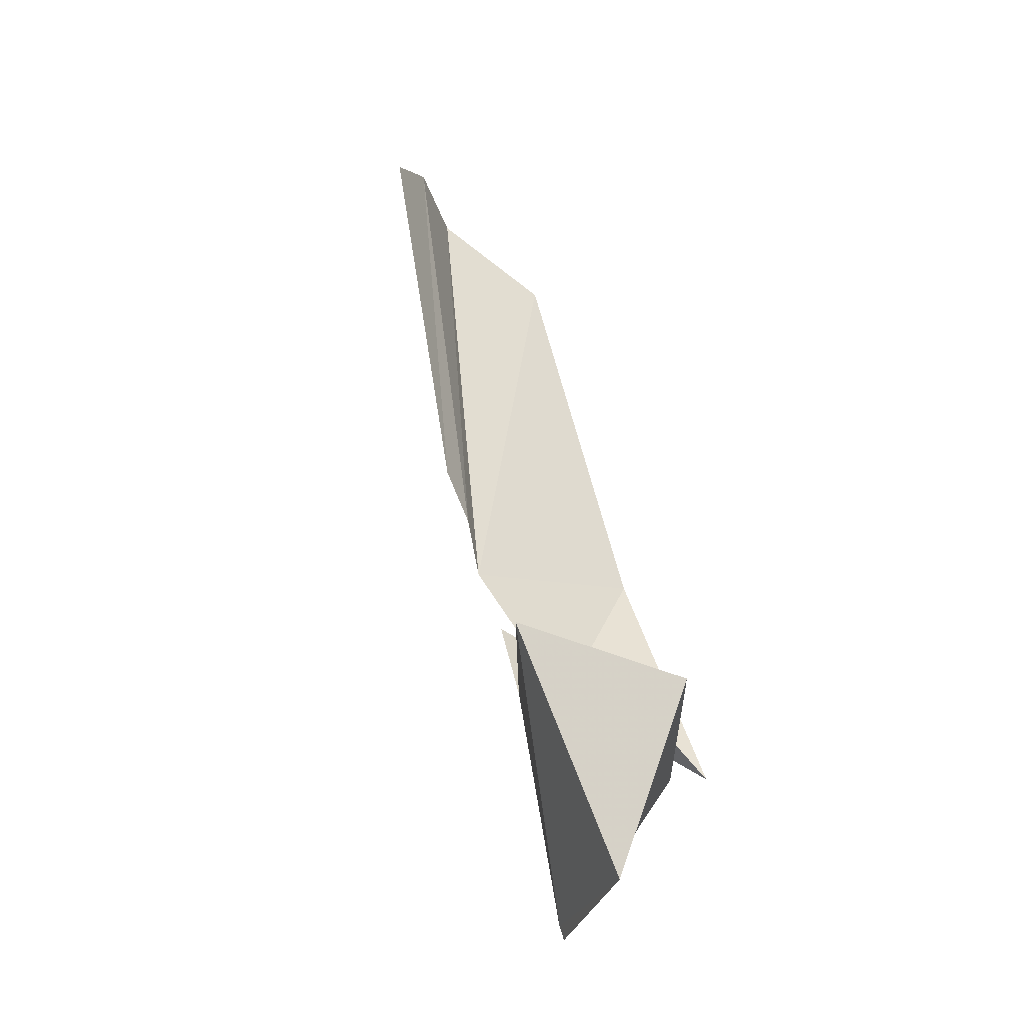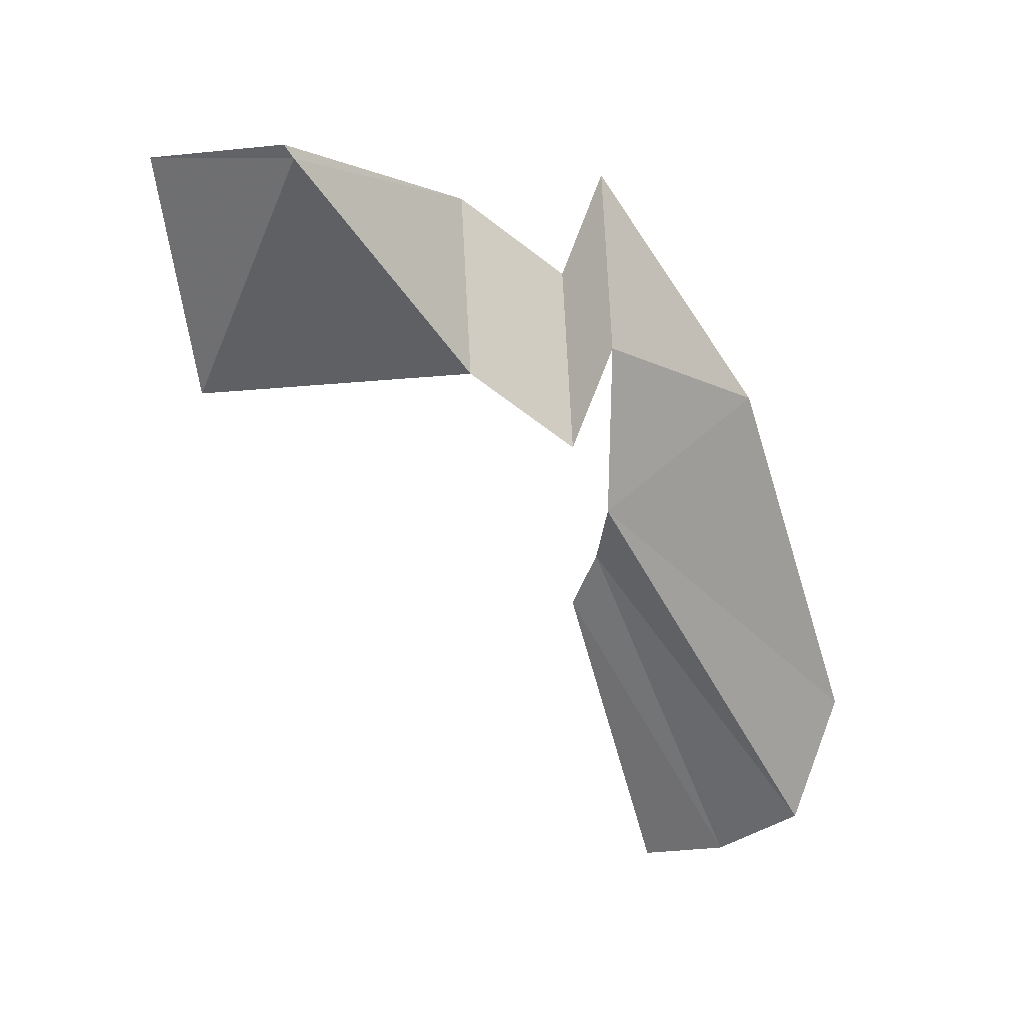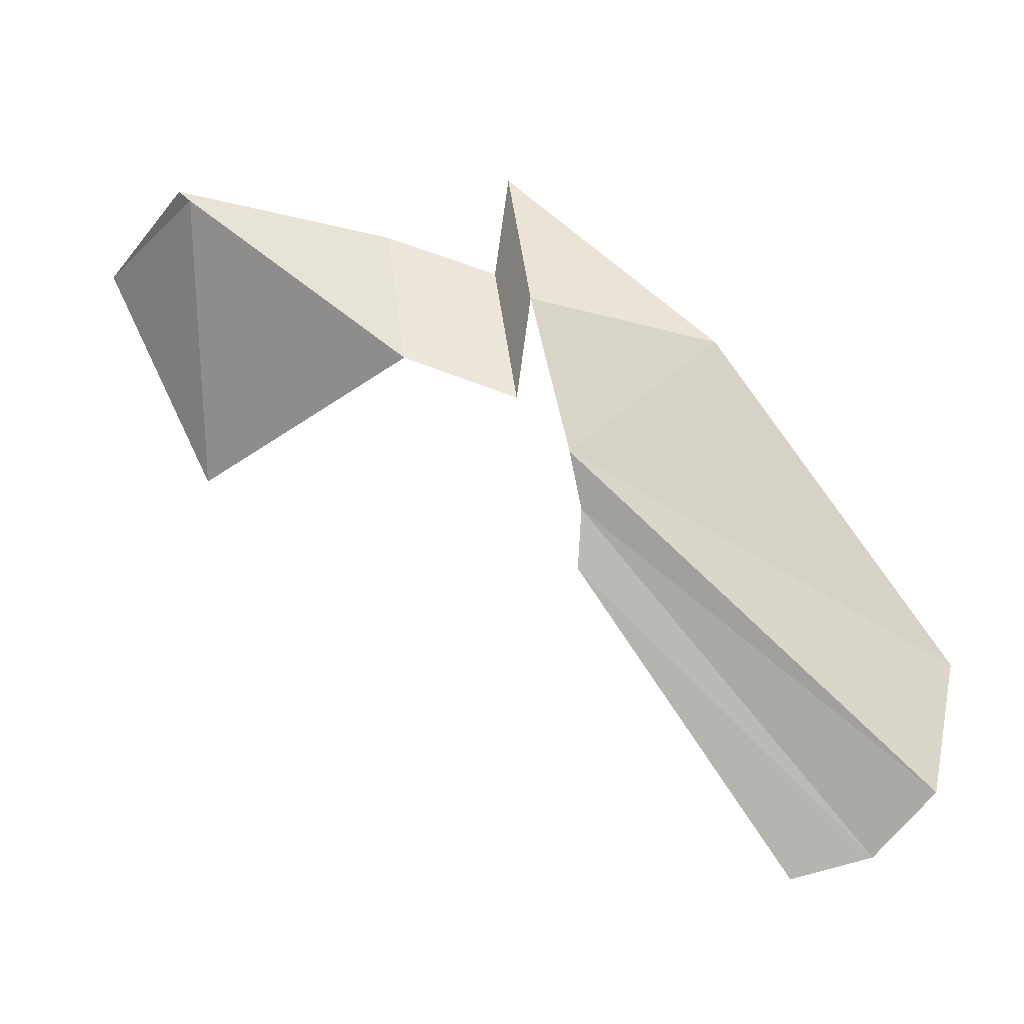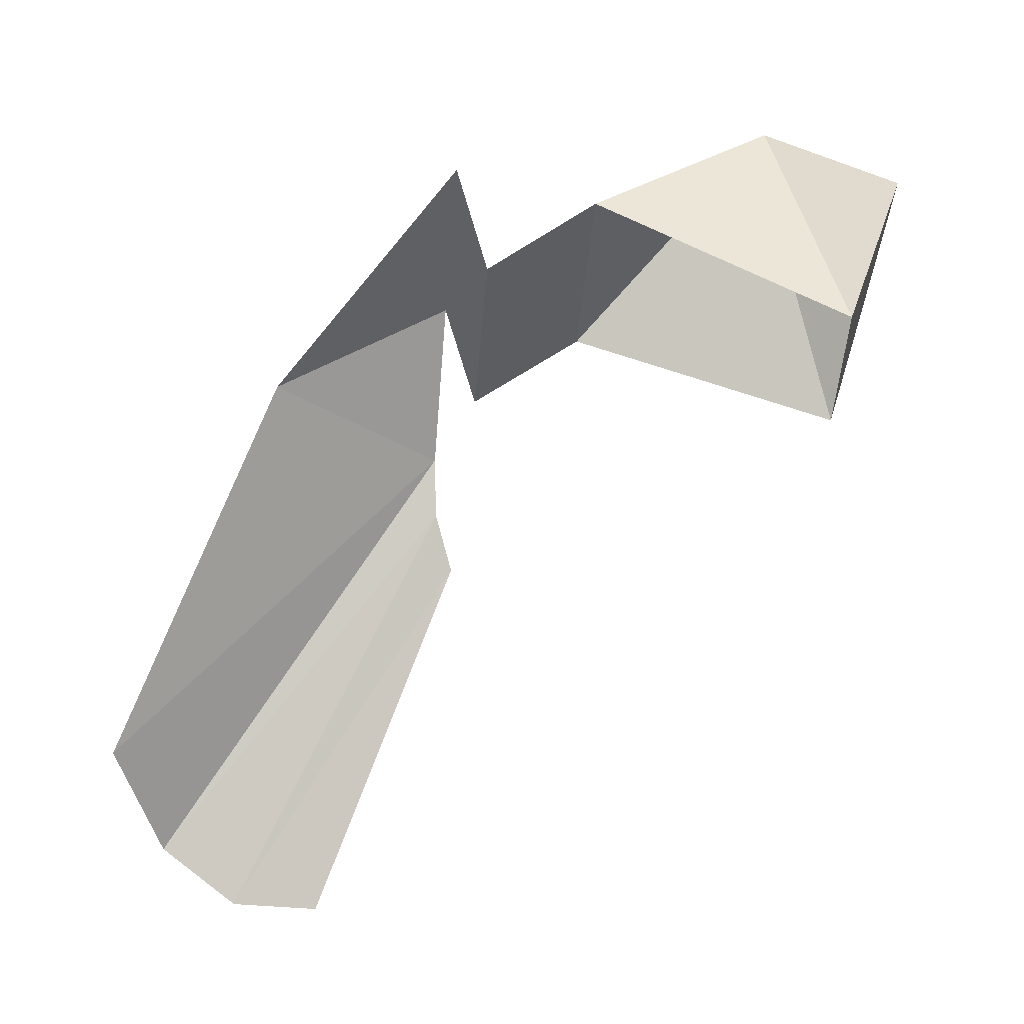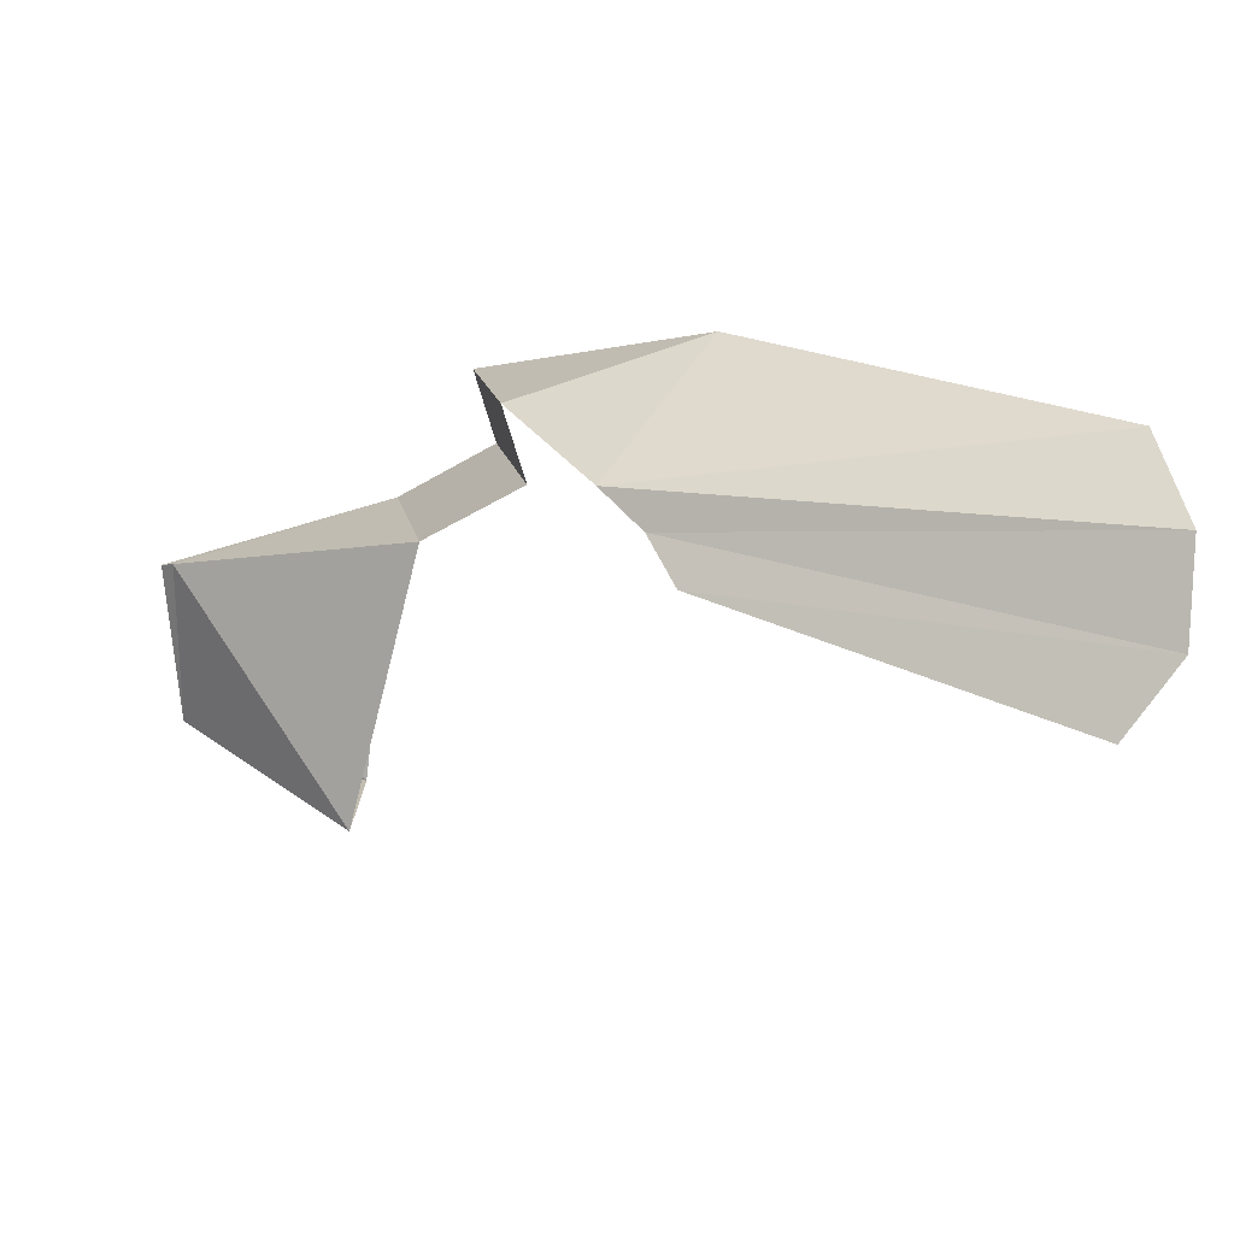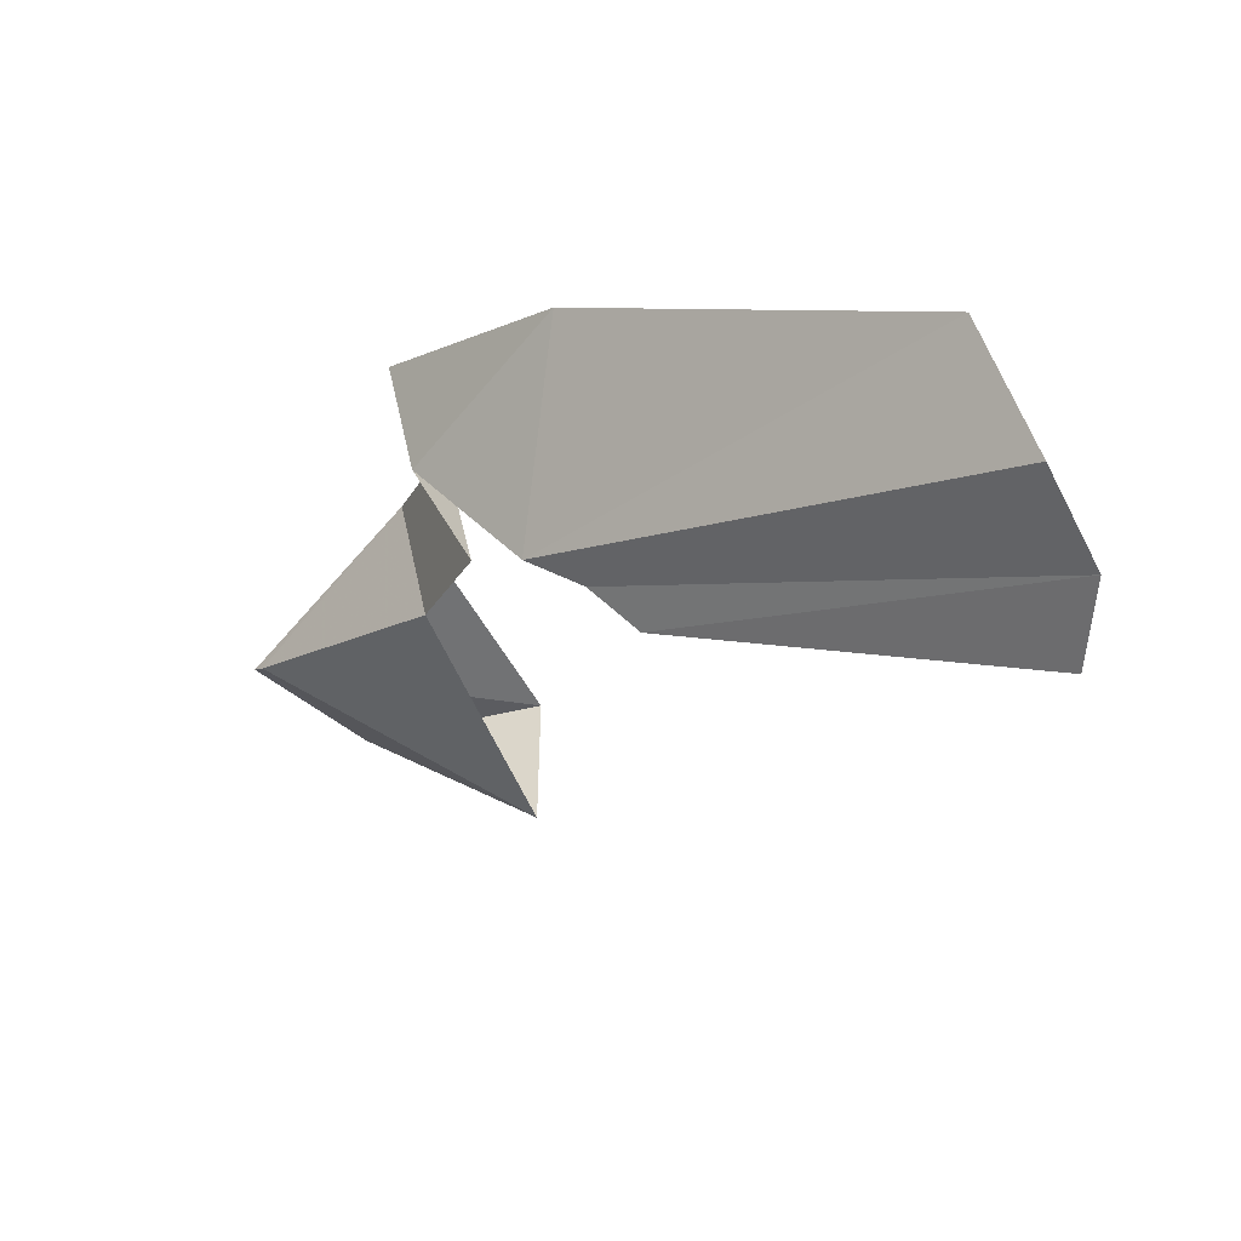
<metadata>
{"format":"obj","ext":"obj","renderer":"f3d","projection":"perspective","resolution":1024,"background":"white","views":[{"elev":61.7,"azim":-70.0,"up":"+Y"},{"elev":-22.3,"azim":-65.3,"up":"+Z"},{"elev":-48.5,"azim":-41.1,"up":"+Z"},{"elev":55.0,"azim":123.9,"up":"+Z"},{"elev":-77.1,"azim":-4.6,"up":"+Z"},{"elev":-50.1,"azim":29.2,"up":"+Z"}]}
</metadata>
<code>
o Cube
v 0.09782 -0.06992 -0.0204
v 0.3122 -0.1294 -0.1347
v 0.08679 -0.06664 -0.01252
v 0.1058 0.07964 0.02383
v 0.3122 -0.1294 -0.1347
v 0.2691 0.1214 -0.1226
v 0.2806 -0.1344 0.02414
v 0.2691 0.1214 0.02383
v 0.2806 -0.1344 0.02414
v 0.3958 -0.1909 -0.1833
v 0.3642 -0.1959 -0.02446
v 0.3684 -0.2417 -0.1078
v 0.3369 -0.2467 0.05097
v 0.4491 -0.202 -0.2269
v 0.5371 -0.3121 -0.09747
v 0.8603 -0.2377 -0.4182
v 0.8439 -0.2918 -0.3073
v 0.4883 -0.174 -0.2522
v 0.86 -0.1558 -0.4432
v 0.5151 -0.1385 -0.2835
v 0.818 -0.0907 -0.4514
f 1 7 3
f 3 8 4
f 5 9 7
f 6 1 4
f 2 11 9
f 12 15 13
f 11 12 13
f 14 17 15
f 16 18 19
f 19 20 21
f 1 5 7
f 3 7 8
f 5 2 9
f 8 6 4
f 6 5 1
f 1 3 4
f 2 10 11
f 12 14 15
f 11 10 12
f 14 16 17
f 16 14 18
f 19 18 20

</code>
